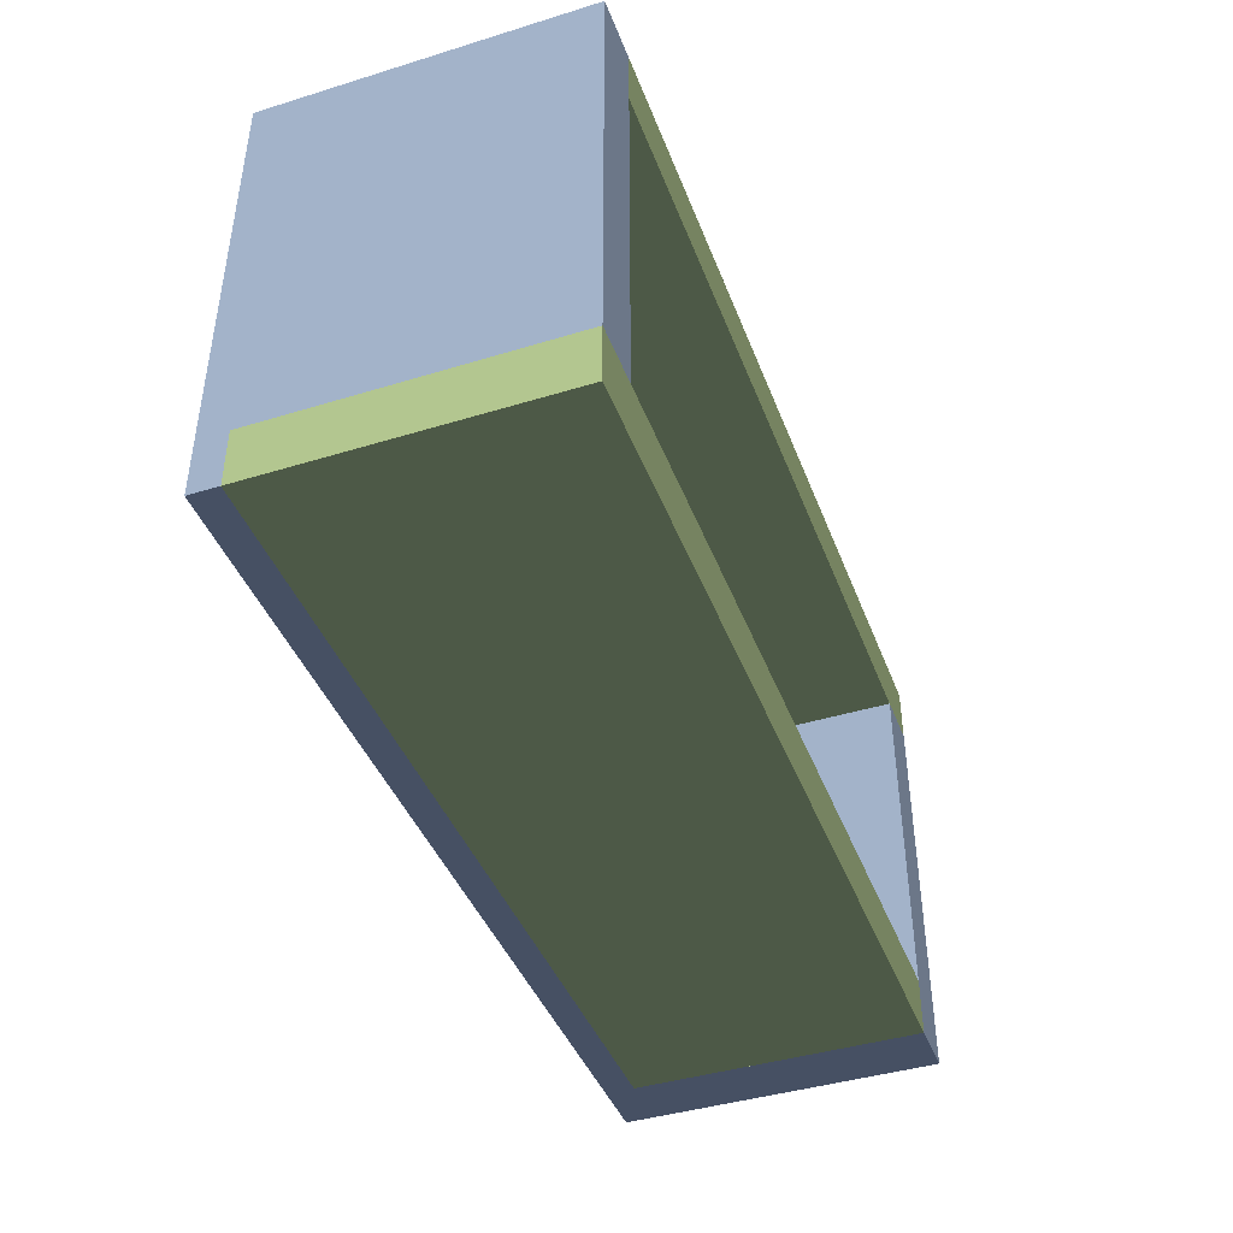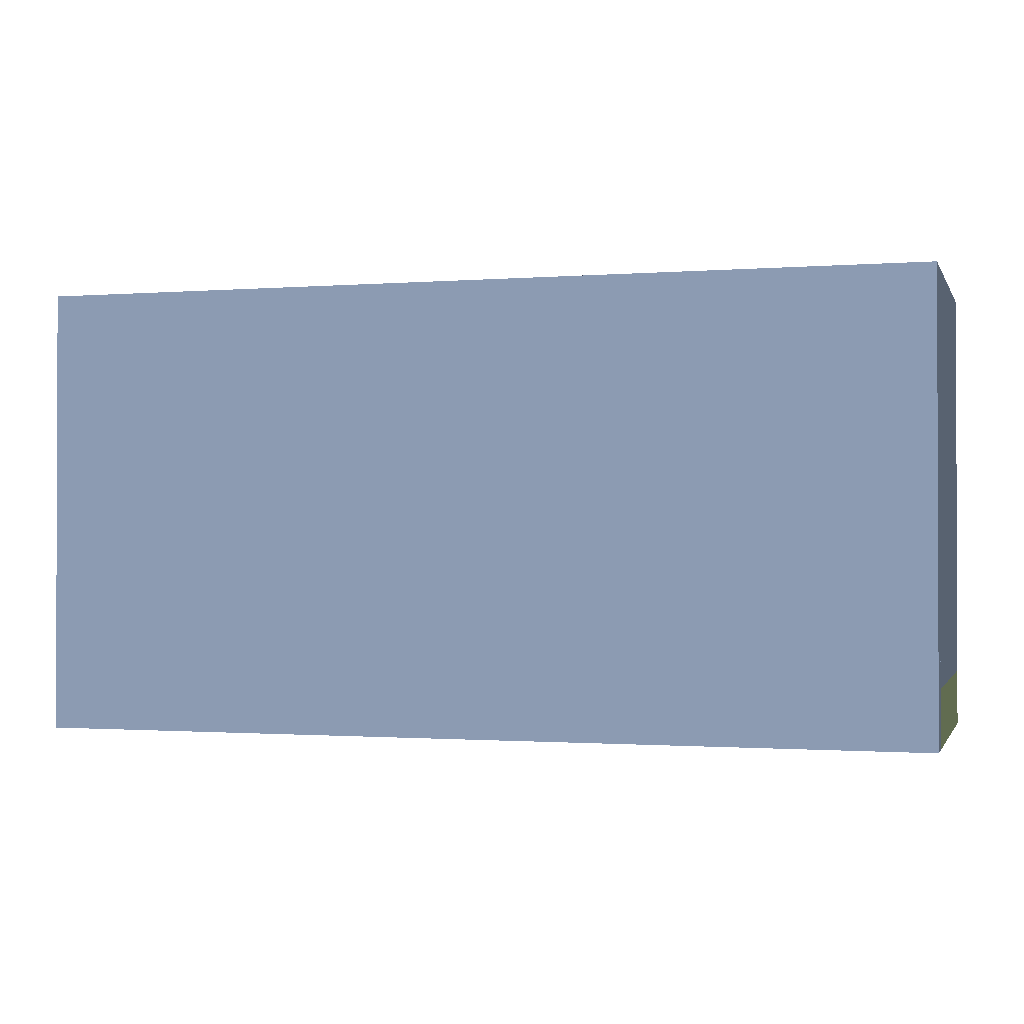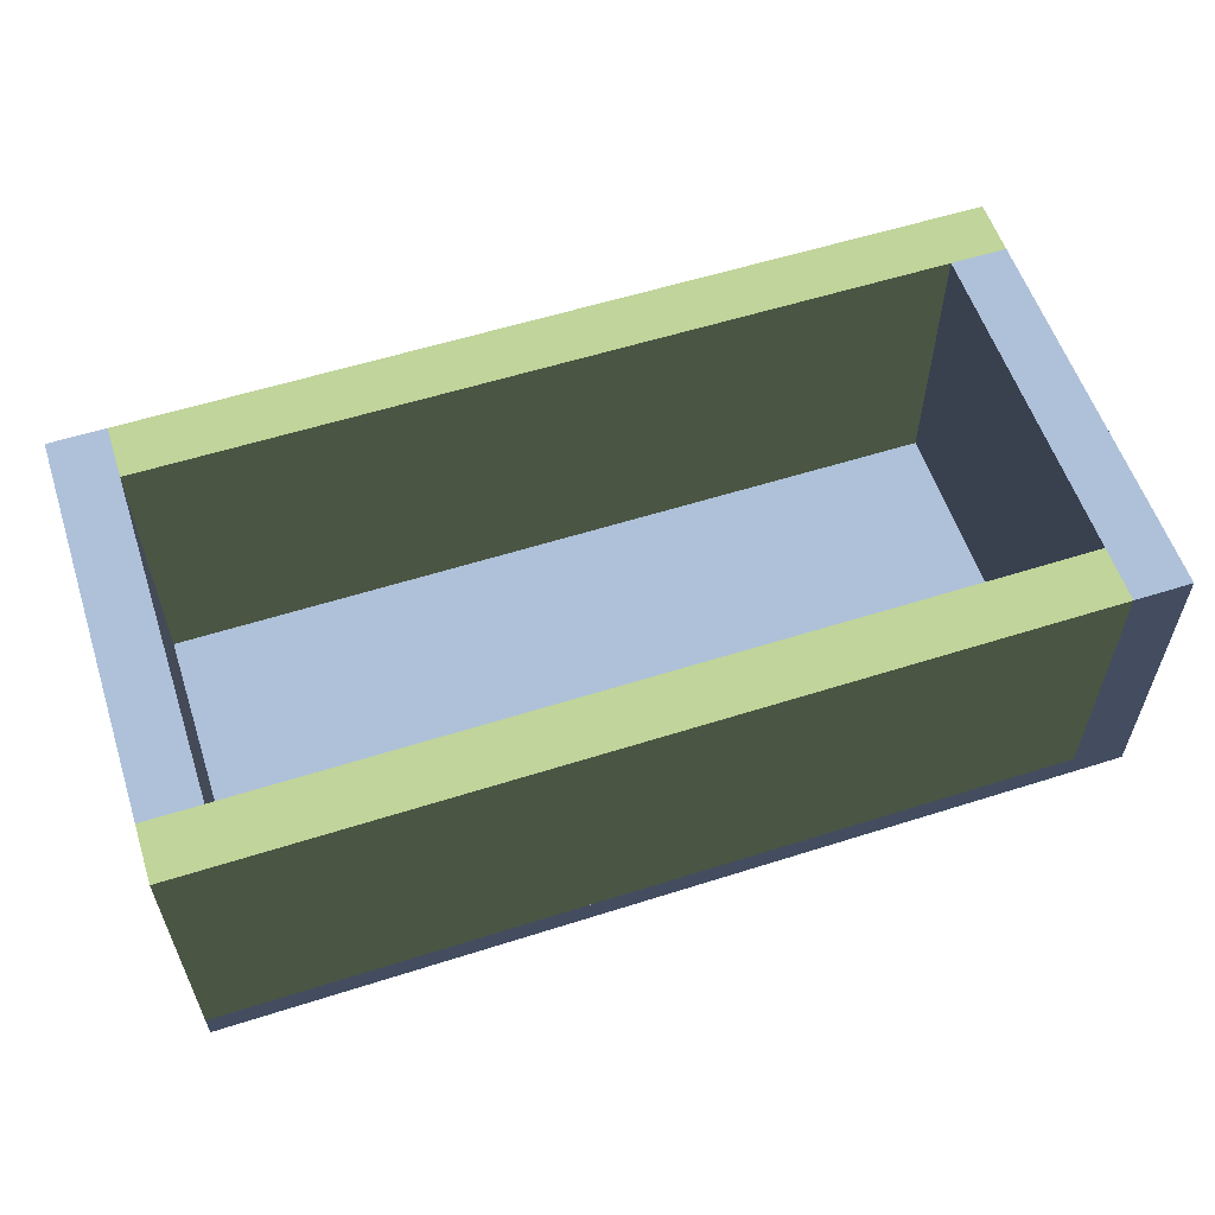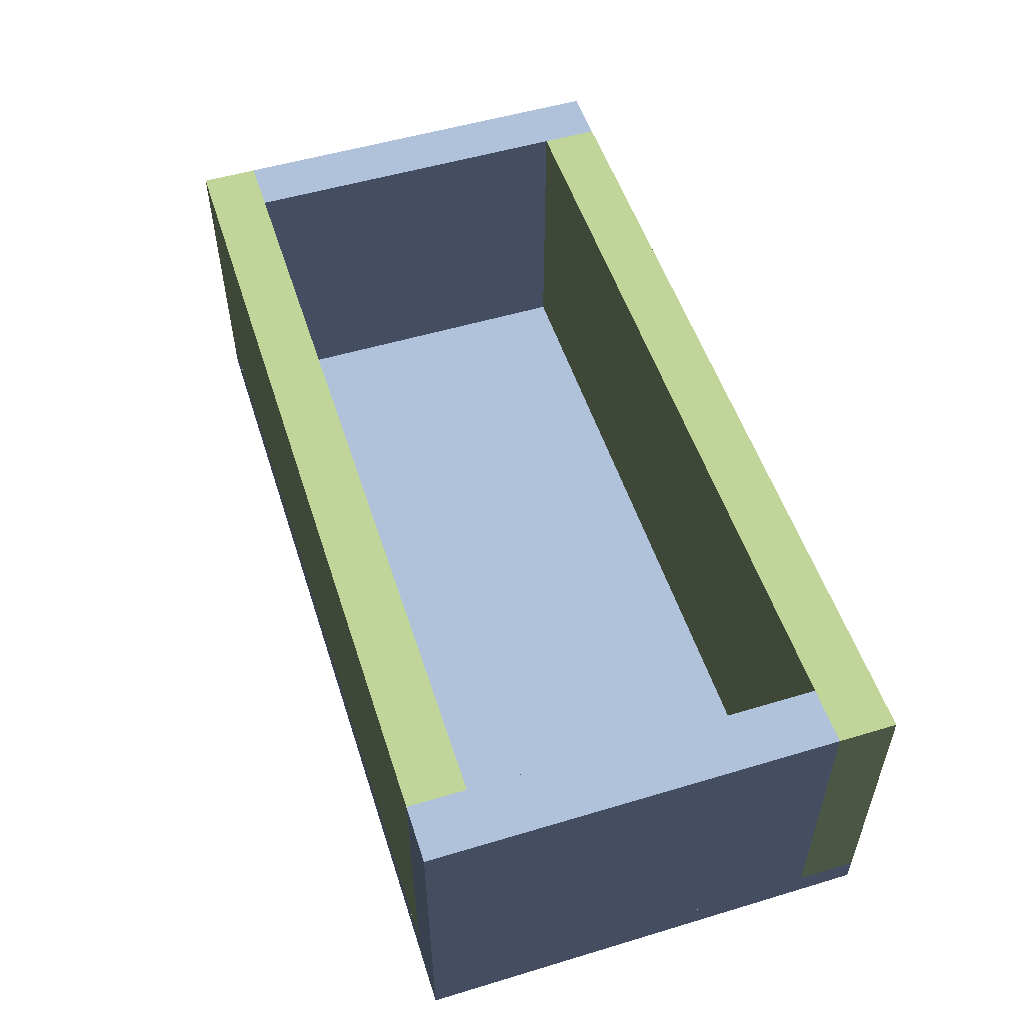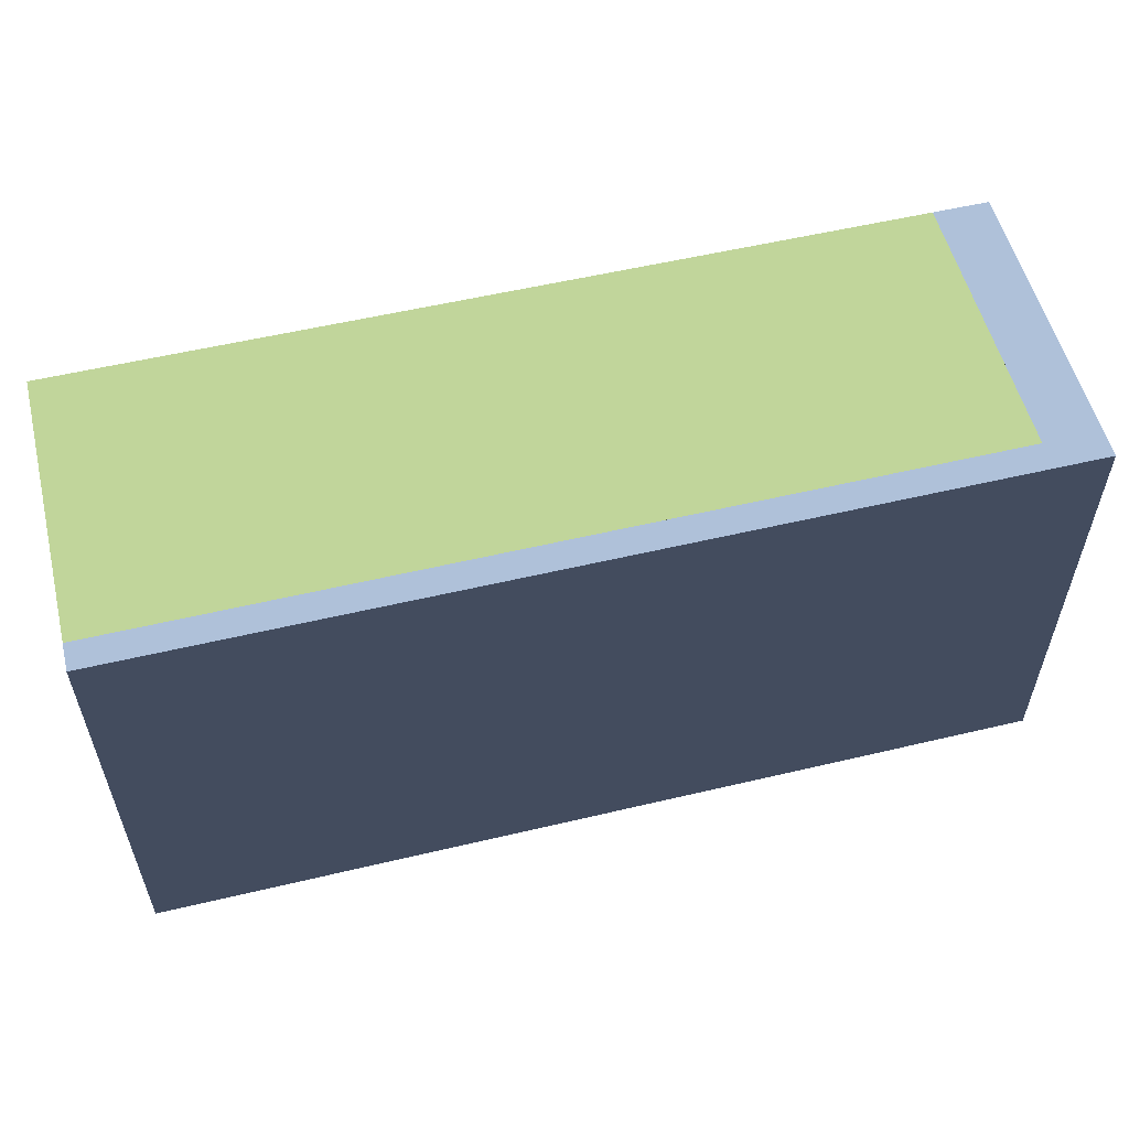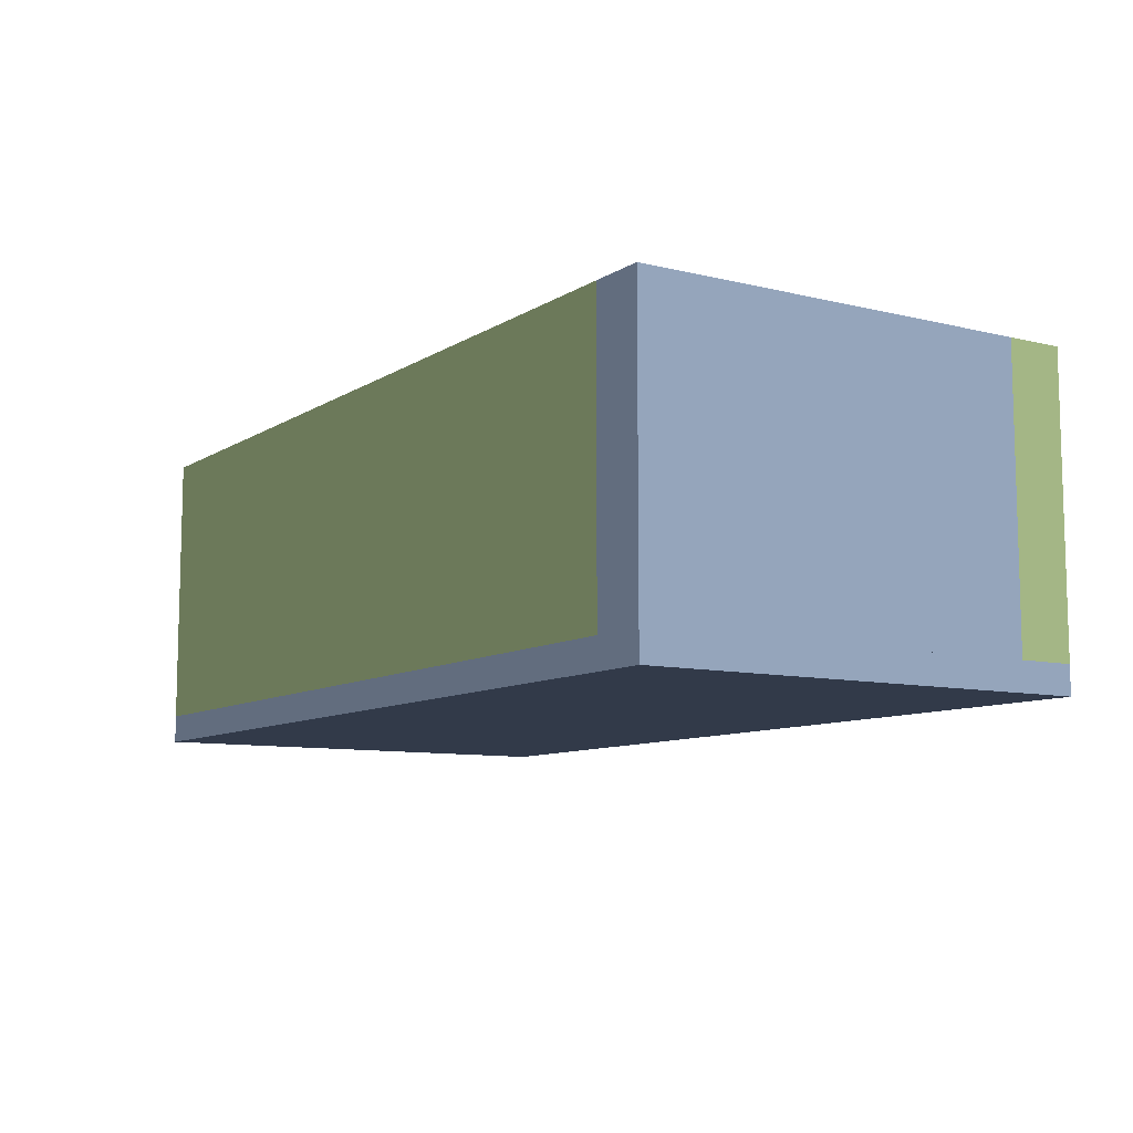
<metadata>
{"format":"obj","ext":"obj","renderer":"f3d","projection":"perspective","resolution":1024,"background":"white","views":[{"elev":-42.5,"azim":110.1,"up":"+Z"},{"elev":-1.0,"azim":16.1,"up":"+Z"},{"elev":57.7,"azim":-18.2,"up":"+Y"},{"elev":53.1,"azim":72.2,"up":"+Y"},{"elev":55.5,"azim":-14.0,"up":"+Z"},{"elev":-9.2,"azim":57.3,"up":"+Y"}]}
</metadata>
<code>
v -16 0 -12 0.7451 0.8392 0.9961
v 0 0 -12 0.7451 0.8392 0.9961
v 0 0 -4 0.7451 0.8392 0.9961
v -16 0 -4 0.7451 0.8392 0.9961
v 0 0.5 -12 0.7451 0.8392 0.9961
v -16 0.5 -12 0.7451 0.8392 0.9961
v -16 0.5 -4 0.7451 0.8392 0.9961
v 0 0.5 -4 0.7451 0.8392 0.9961
v 0 0.5 -4 0.7451 0.8392 0.9961
v -16 0.5 -4 0.7451 0.8392 0.9961
v -16 0 -4 0.7451 0.8392 0.9961
v 0 0 -4 0.7451 0.8392 0.9961
v -16 0.5 -12 0.7451 0.8392 0.9961
v 0 0.5 -12 0.7451 0.8392 0.9961
v 0 0 -12 0.7451 0.8392 0.9961
v -16 0 -12 0.7451 0.8392 0.9961
v 0 0.5 -12 0.7451 0.8392 0.9961
v 0 0.5 -4 0.7451 0.8392 0.9961
v 0 0 -4 0.7451 0.8392 0.9961
v 0 0 -12 0.7451 0.8392 0.9961
v -16 0.5 -4 0.7451 0.8392 0.9961
v -16 0.5 -12 0.7451 0.8392 0.9961
v -16 0 -12 0.7451 0.8392 0.9961
v -16 0 -4 0.7451 0.8392 0.9961
v -1 0.5 -11 0.7451 0.8392 0.9961
v 0 0.5 -11 0.7451 0.8392 0.9961
v 0 0.5 -4 0.7451 0.8392 0.9961
v -1 0.5 -4 0.7451 0.8392 0.9961
v 0 5.5 -11 0.7451 0.8392 0.9961
v -1 5.5 -11 0.7451 0.8392 0.9961
v -1 5.5 -4 0.7451 0.8392 0.9961
v 0 5.5 -4 0.7451 0.8392 0.9961
v 0 5.5 -4 0.7451 0.8392 0.9961
v -1 5.5 -4 0.7451 0.8392 0.9961
v -1 0.5 -4 0.7451 0.8392 0.9961
v 0 0.5 -4 0.7451 0.8392 0.9961
v -1 5.5 -11 0.7451 0.8392 0.9961
v 0 5.5 -11 0.7451 0.8392 0.9961
v 0 0.5 -11 0.7451 0.8392 0.9961
v -1 0.5 -11 0.7451 0.8392 0.9961
v 0 5.5 -11 0.7451 0.8392 0.9961
v 0 5.5 -4 0.7451 0.8392 0.9961
v 0 0.5 -4 0.7451 0.8392 0.9961
v 0 0.5 -11 0.7451 0.8392 0.9961
v -1 5.5 -4 0.7451 0.8392 0.9961
v -1 5.5 -11 0.7451 0.8392 0.9961
v -1 0.5 -11 0.7451 0.8392 0.9961
v -1 0.5 -4 0.7451 0.8392 0.9961
v -16 0.5 -12 0.7451 0.8392 0.9961
v -15 0.5 -12 0.7451 0.8392 0.9961
v -15 0.5 -5 0.7451 0.8392 0.9961
v -16 0.5 -5 0.7451 0.8392 0.9961
v -15 5.5 -12 0.7451 0.8392 0.9961
v -16 5.5 -12 0.7451 0.8392 0.9961
v -16 5.5 -5 0.7451 0.8392 0.9961
v -15 5.5 -5 0.7451 0.8392 0.9961
v -15 5.5 -5 0.7451 0.8392 0.9961
v -16 5.5 -5 0.7451 0.8392 0.9961
v -16 0.5 -5 0.7451 0.8392 0.9961
v -15 0.5 -5 0.7451 0.8392 0.9961
v -16 5.5 -12 0.7451 0.8392 0.9961
v -15 5.5 -12 0.7451 0.8392 0.9961
v -15 0.5 -12 0.7451 0.8392 0.9961
v -16 0.5 -12 0.7451 0.8392 0.9961
v -15 5.5 -12 0.7451 0.8392 0.9961
v -15 5.5 -5 0.7451 0.8392 0.9961
v -15 0.5 -5 0.7451 0.8392 0.9961
v -15 0.5 -12 0.7451 0.8392 0.9961
v -16 5.5 -5 0.7451 0.8392 0.9961
v -16 5.5 -12 0.7451 0.8392 0.9961
v -16 0.5 -12 0.7451 0.8392 0.9961
v -16 0.5 -5 0.7451 0.8392 0.9961
v -15 0.5 -12 0.8196 0.9255 0.7137
v 0 0.5 -12 0.8196 0.9255 0.7137
v 0 0.5 -11 0.8196 0.9255 0.7137
v -15 0.5 -11 0.8196 0.9255 0.7137
v 0 5.5 -12 0.8196 0.9255 0.7137
v -15 5.5 -12 0.8196 0.9255 0.7137
v -15 5.5 -11 0.8196 0.9255 0.7137
v 0 5.5 -11 0.8196 0.9255 0.7137
v 0 5.5 -11 0.8196 0.9255 0.7137
v -15 5.5 -11 0.8196 0.9255 0.7137
v -15 0.5 -11 0.8196 0.9255 0.7137
v 0 0.5 -11 0.8196 0.9255 0.7137
v -15 5.5 -12 0.8196 0.9255 0.7137
v 0 5.5 -12 0.8196 0.9255 0.7137
v 0 0.5 -12 0.8196 0.9255 0.7137
v -15 0.5 -12 0.8196 0.9255 0.7137
v 0 5.5 -12 0.8196 0.9255 0.7137
v 0 5.5 -11 0.8196 0.9255 0.7137
v 0 0.5 -11 0.8196 0.9255 0.7137
v 0 0.5 -12 0.8196 0.9255 0.7137
v -15 5.5 -11 0.8196 0.9255 0.7137
v -15 5.5 -12 0.8196 0.9255 0.7137
v -15 0.5 -12 0.8196 0.9255 0.7137
v -15 0.5 -11 0.8196 0.9255 0.7137
v -16 0.5 -5 0.8196 0.9255 0.7137
v -1 0.5 -5 0.8196 0.9255 0.7137
v -1 0.5 -4 0.8196 0.9255 0.7137
v -16 0.5 -4 0.8196 0.9255 0.7137
v -1 5.5 -5 0.8196 0.9255 0.7137
v -16 5.5 -5 0.8196 0.9255 0.7137
v -16 5.5 -4 0.8196 0.9255 0.7137
v -1 5.5 -4 0.8196 0.9255 0.7137
v -1 5.5 -4 0.8196 0.9255 0.7137
v -16 5.5 -4 0.8196 0.9255 0.7137
v -16 0.5 -4 0.8196 0.9255 0.7137
v -1 0.5 -4 0.8196 0.9255 0.7137
v -16 5.5 -5 0.8196 0.9255 0.7137
v -1 5.5 -5 0.8196 0.9255 0.7137
v -1 0.5 -5 0.8196 0.9255 0.7137
v -16 0.5 -5 0.8196 0.9255 0.7137
v -1 5.5 -5 0.8196 0.9255 0.7137
v -1 5.5 -4 0.8196 0.9255 0.7137
v -1 0.5 -4 0.8196 0.9255 0.7137
v -1 0.5 -5 0.8196 0.9255 0.7137
v -16 5.5 -4 0.8196 0.9255 0.7137
v -16 5.5 -5 0.8196 0.9255 0.7137
v -16 0.5 -5 0.8196 0.9255 0.7137
v -16 0.5 -4 0.8196 0.9255 0.7137
g Element #1
f 1 2 4
f 2 3 4
f 5 6 8
f 6 7 8
f 9 10 12
f 10 11 12
f 13 14 16
f 14 15 16
f 17 18 20
f 18 19 20
f 21 22 24
f 22 23 24
g Element #2
f 25 26 28
f 26 27 28
f 29 30 32
f 30 31 32
f 33 34 36
f 34 35 36
f 37 38 40
f 38 39 40
f 41 42 44
f 42 43 44
f 45 46 48
f 46 47 48
g Element #3
f 49 50 52
f 50 51 52
f 53 54 56
f 54 55 56
f 57 58 60
f 58 59 60
f 61 62 64
f 62 63 64
f 65 66 68
f 66 67 68
f 69 70 72
f 70 71 72
g Element #4
f 73 74 76
f 74 75 76
f 77 78 80
f 78 79 80
f 81 82 84
f 82 83 84
f 85 86 88
f 86 87 88
f 89 90 92
f 90 91 92
f 93 94 96
f 94 95 96
g Element #5
f 97 98 100
f 98 99 100
f 101 102 104
f 102 103 104
f 105 106 108
f 106 107 108
f 109 110 112
f 110 111 112
f 113 114 116
f 114 115 116
f 117 118 120
f 118 119 120

</code>
